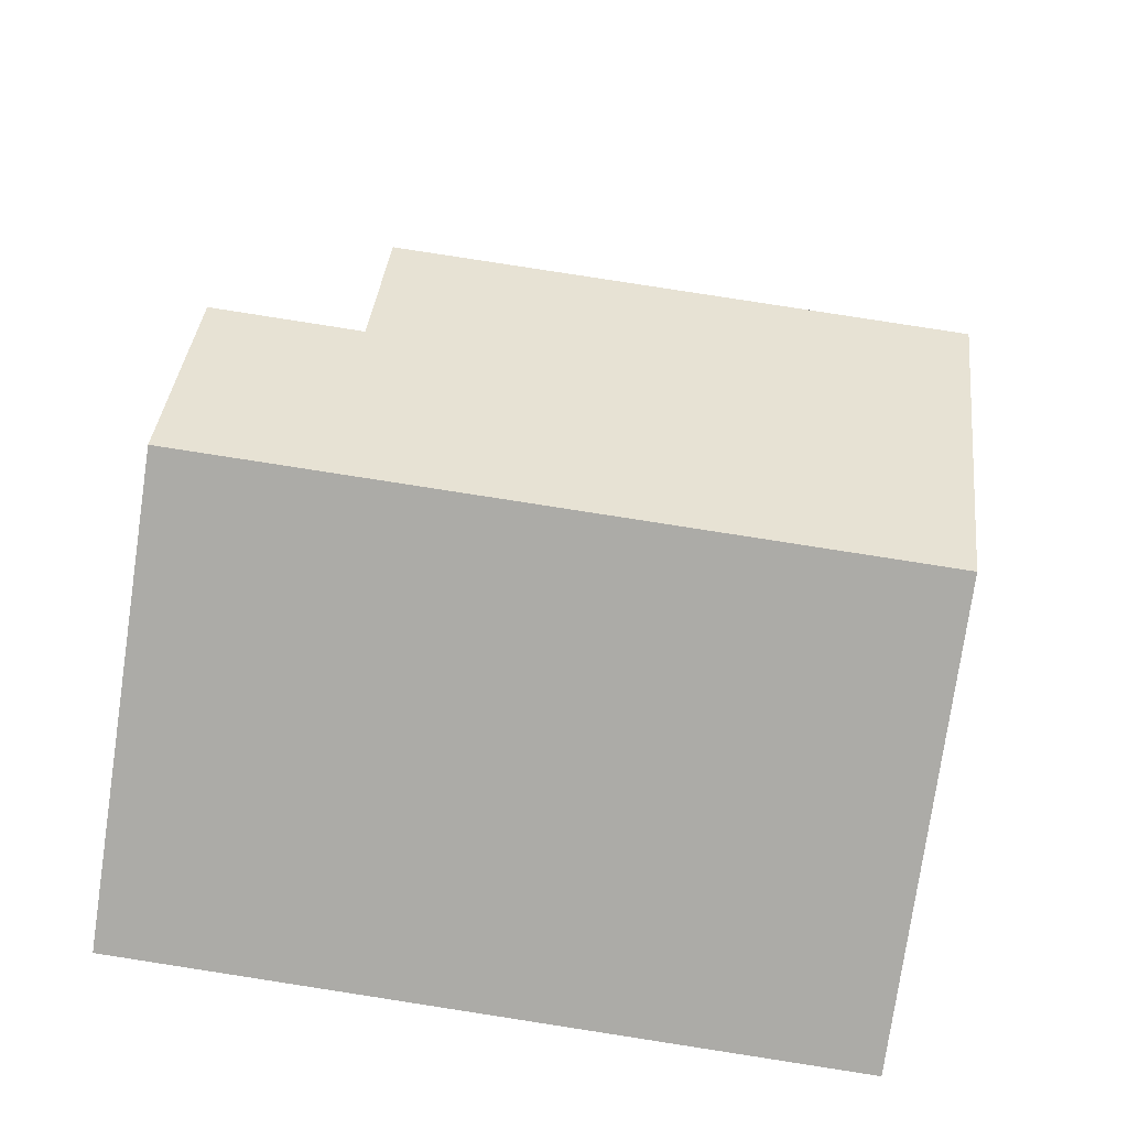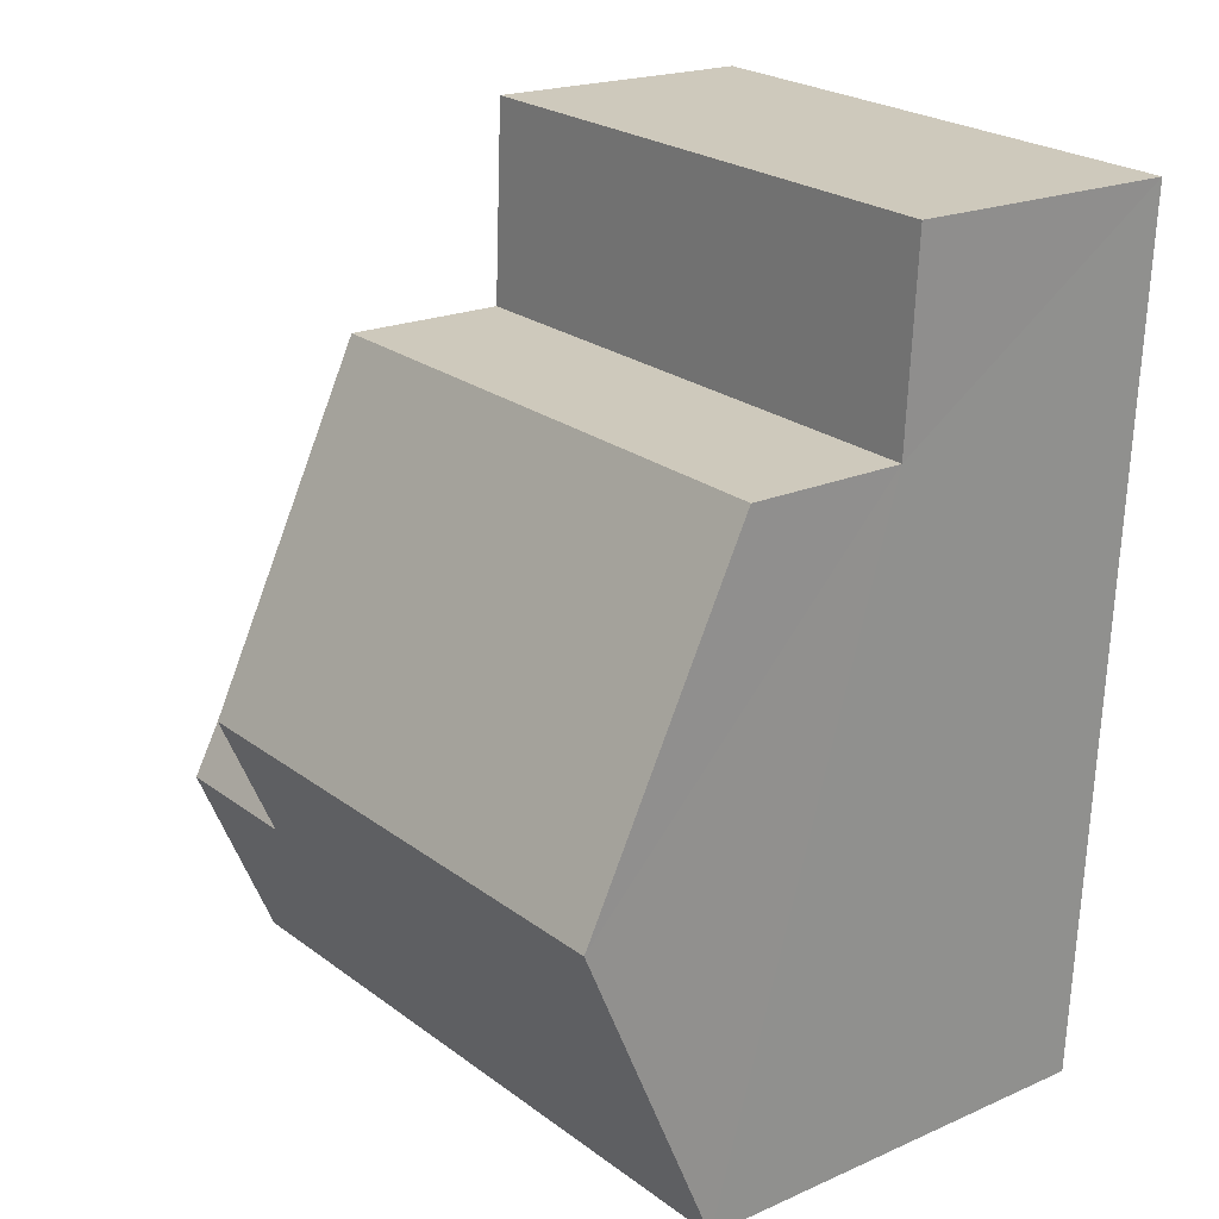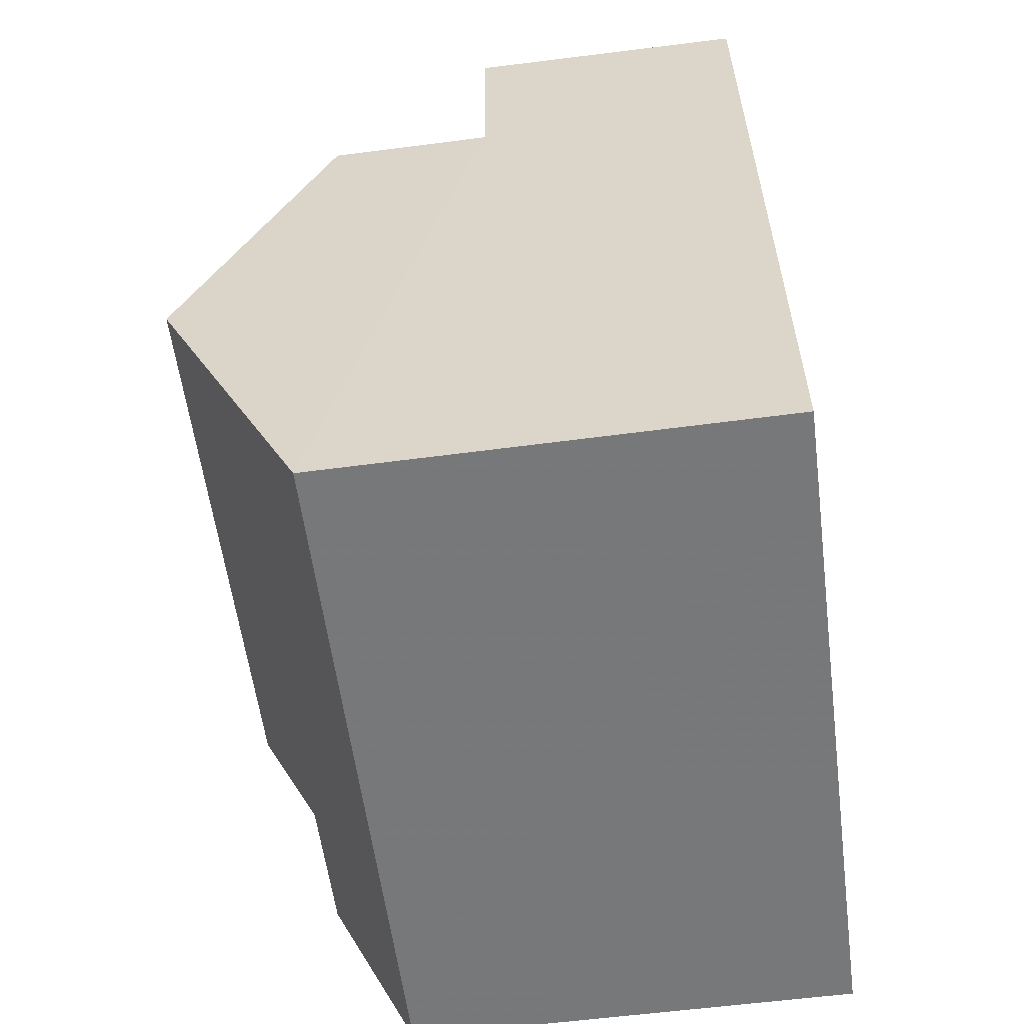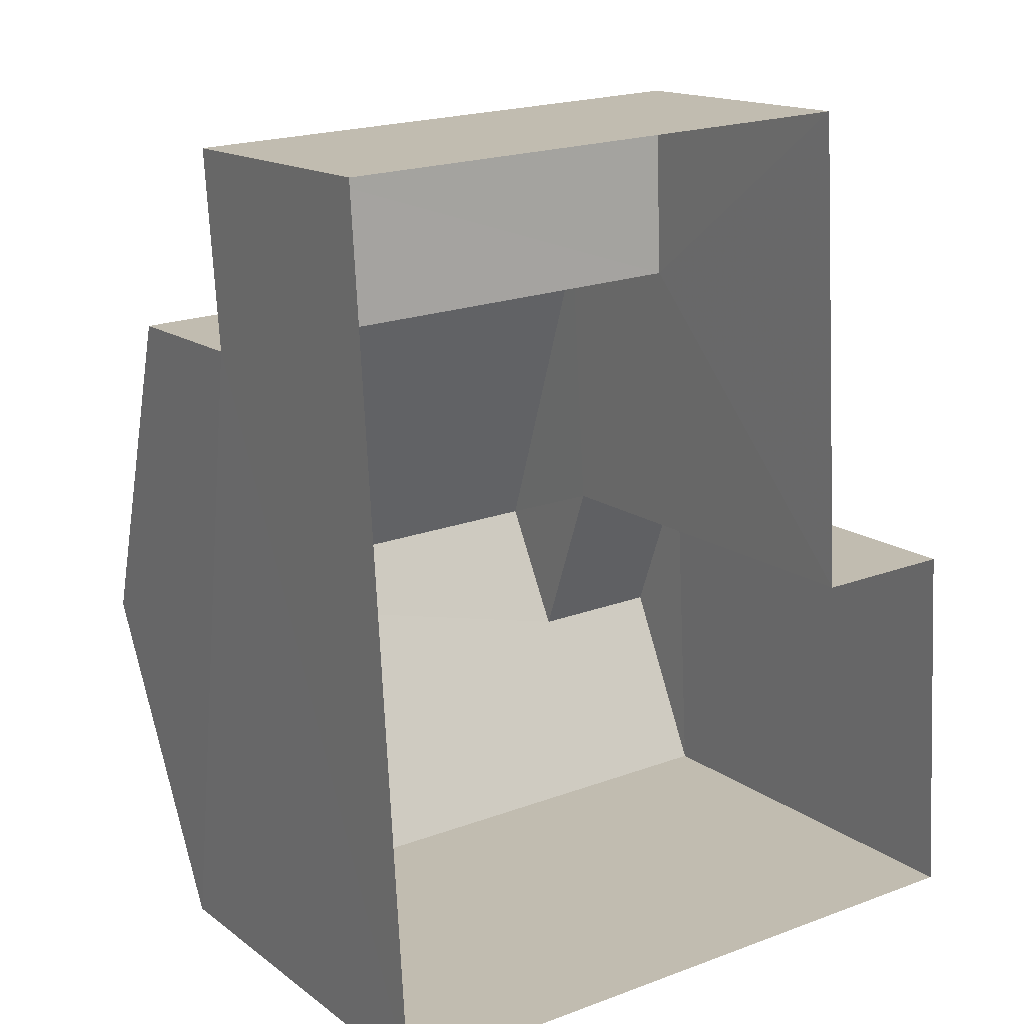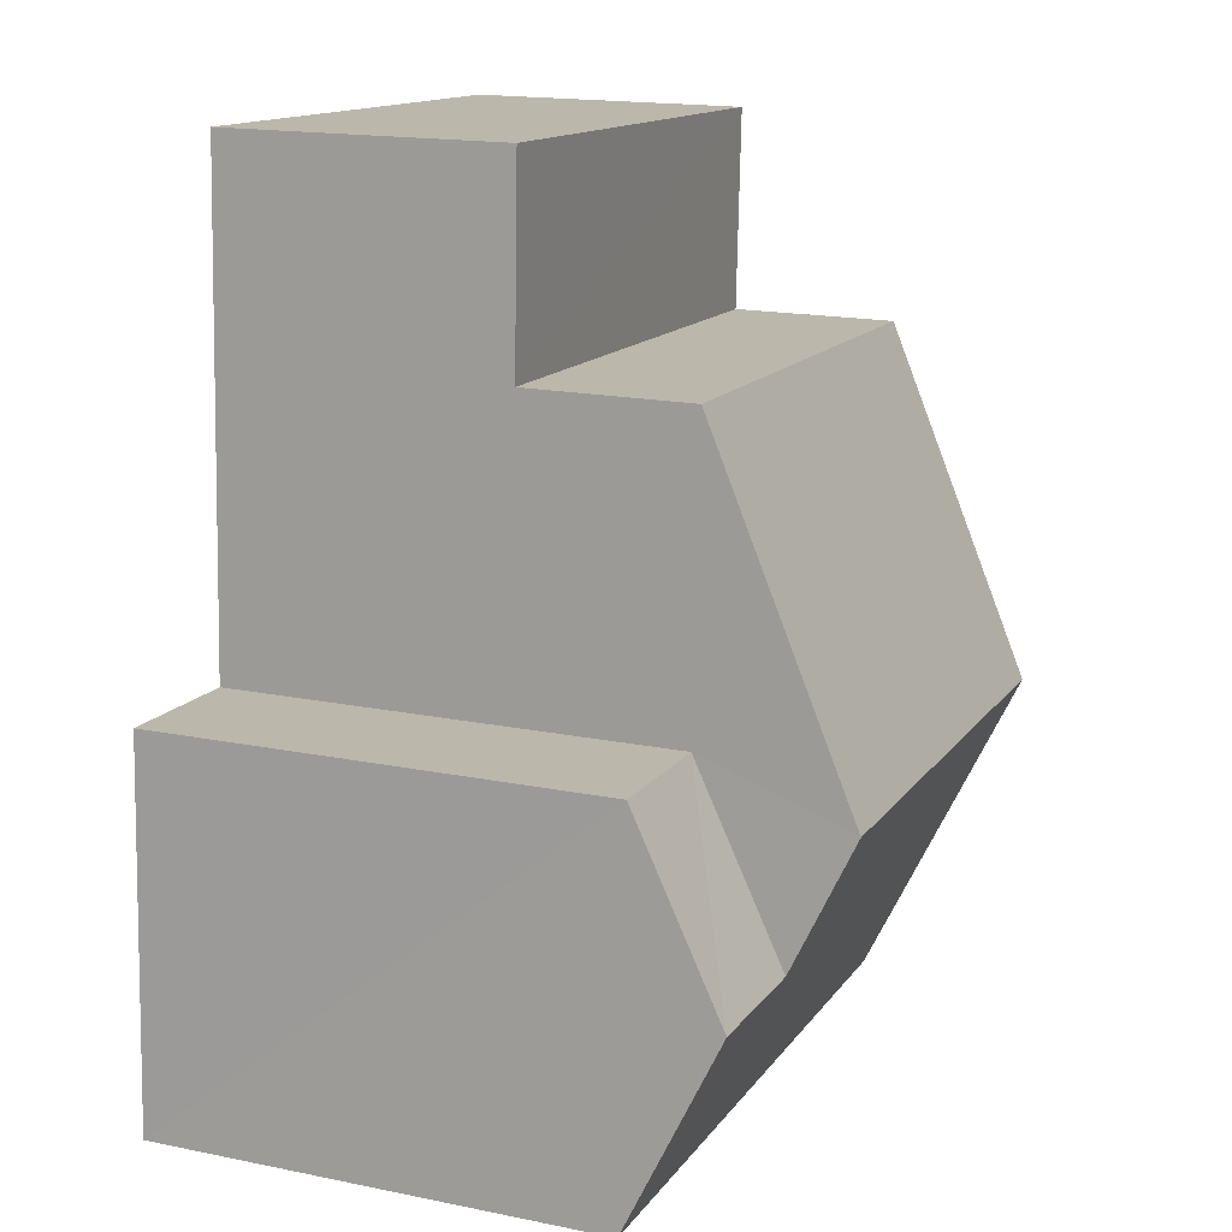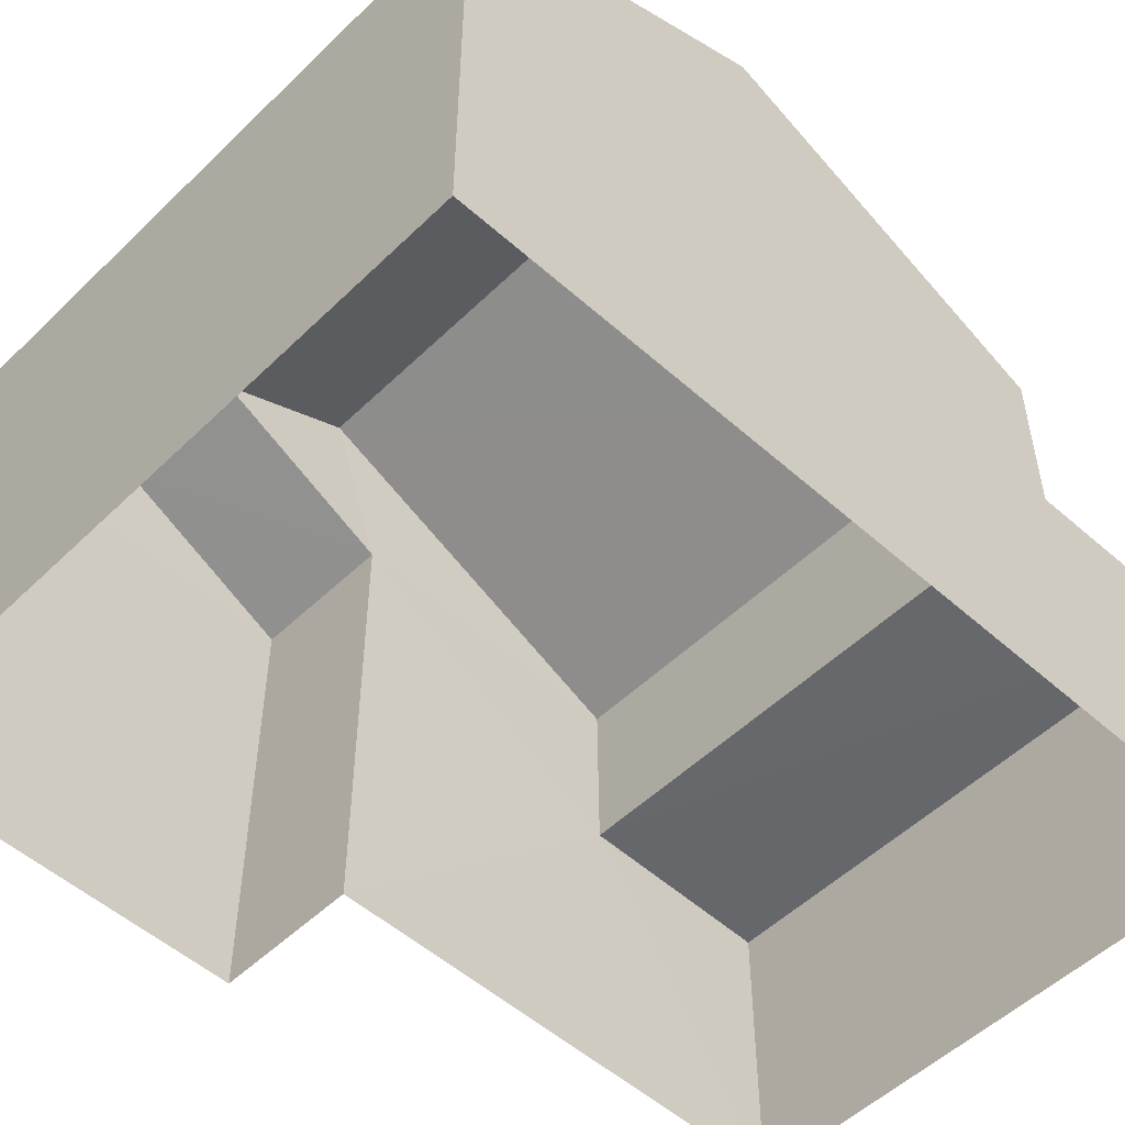
<metadata>
{"format":"obj","ext":"obj","renderer":"f3d","projection":"perspective","resolution":1024,"background":"white","views":[{"elev":-76.4,"azim":-8.2,"up":"+Y"},{"elev":19.8,"azim":50.7,"up":"+Y"},{"elev":-60.3,"azim":97.4,"up":"+Y"},{"elev":15.2,"azim":146.6,"up":"+Y"},{"elev":17.0,"azim":-67.8,"up":"+Y"},{"elev":-52.2,"azim":43.1,"up":"+Z"}]}
</metadata>
<code>
v -3.162e+05 4.054e+04 3.366
v -3.162e+05 4.053e+04 3.362
v -3.162e+05 4.053e+04 3.364
v -3.162e+05 4.052e+04 3.358
v -3.162e+05 4.052e+04 3.363
v -3.162e+05 4.053e+04 3.364
v -3.162e+05 4.053e+04 11.36
v -3.162e+05 4.053e+04 9.351
v -3.162e+05 4.053e+04 9.355
v -3.162e+05 4.053e+04 11.36
v -3.162e+05 4.053e+04 7.16
v -3.162e+05 4.053e+04 7.157
v -3.162e+05 4.054e+04 7.161
v -3.162e+05 4.053e+04 7.156
v -3.162e+05 4.053e+04 9.354
v -3.162e+05 4.053e+04 9.355
v -3.162e+05 4.053e+04 10.55
v -3.162e+05 4.053e+04 10.55
v -3.162e+05 4.052e+04 9.349
v -3.162e+05 4.052e+04 9.353
f 1 2 3
f 2 4 3
f 3 5 6
f 3 4 5
f 7 8 9
f 7 10 8
f 11 12 13
f 11 14 12
f 15 16 17
f 18 15 17
f 10 18 19
f 19 18 20
f 10 7 18
f 20 18 17
f 13 2 1
f 13 12 2
f 2 14 4
f 4 14 19
f 2 12 14
f 19 14 10
f 10 14 8
f 16 3 6
f 16 15 3
f 13 1 11
f 1 3 11
f 11 15 9
f 9 15 7
f 7 15 18
f 11 3 15
f 14 9 8
f 14 11 9
f 6 5 16
f 16 20 17
f 16 5 20
f 20 5 4
f 19 20 4

</code>
